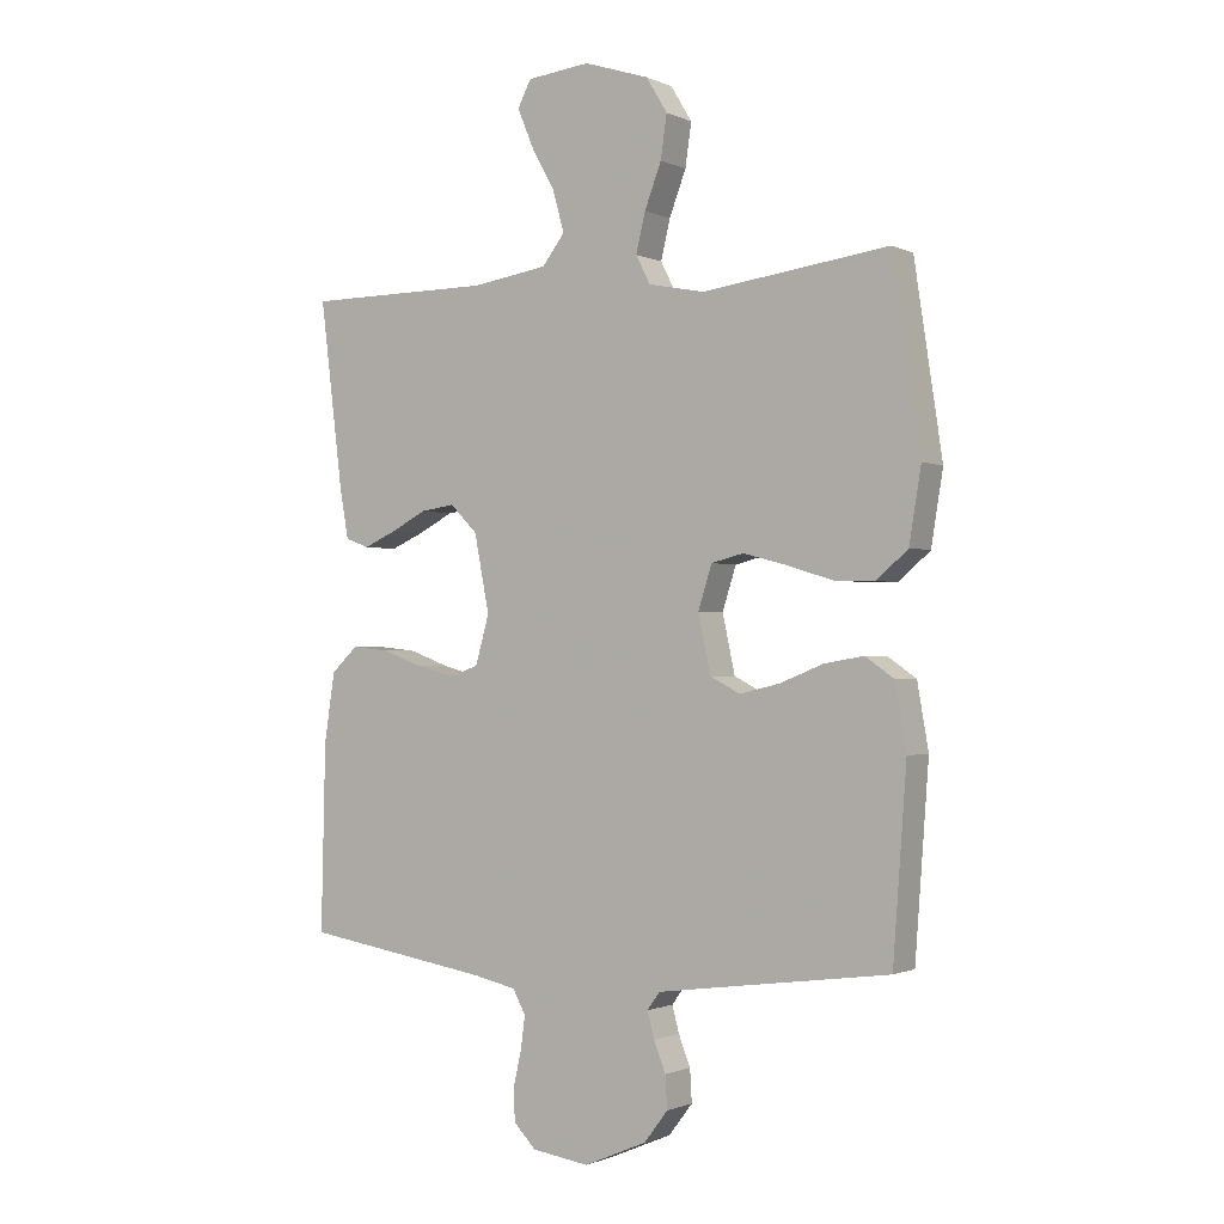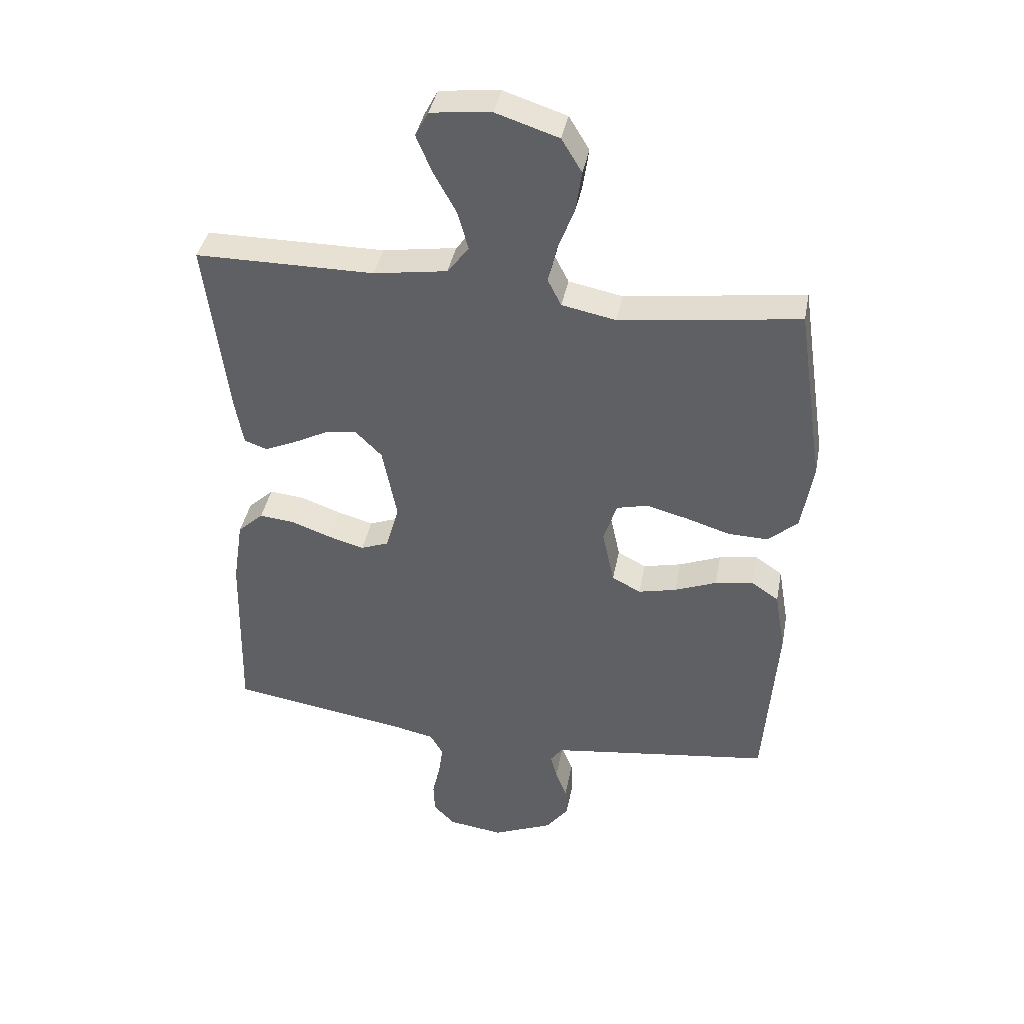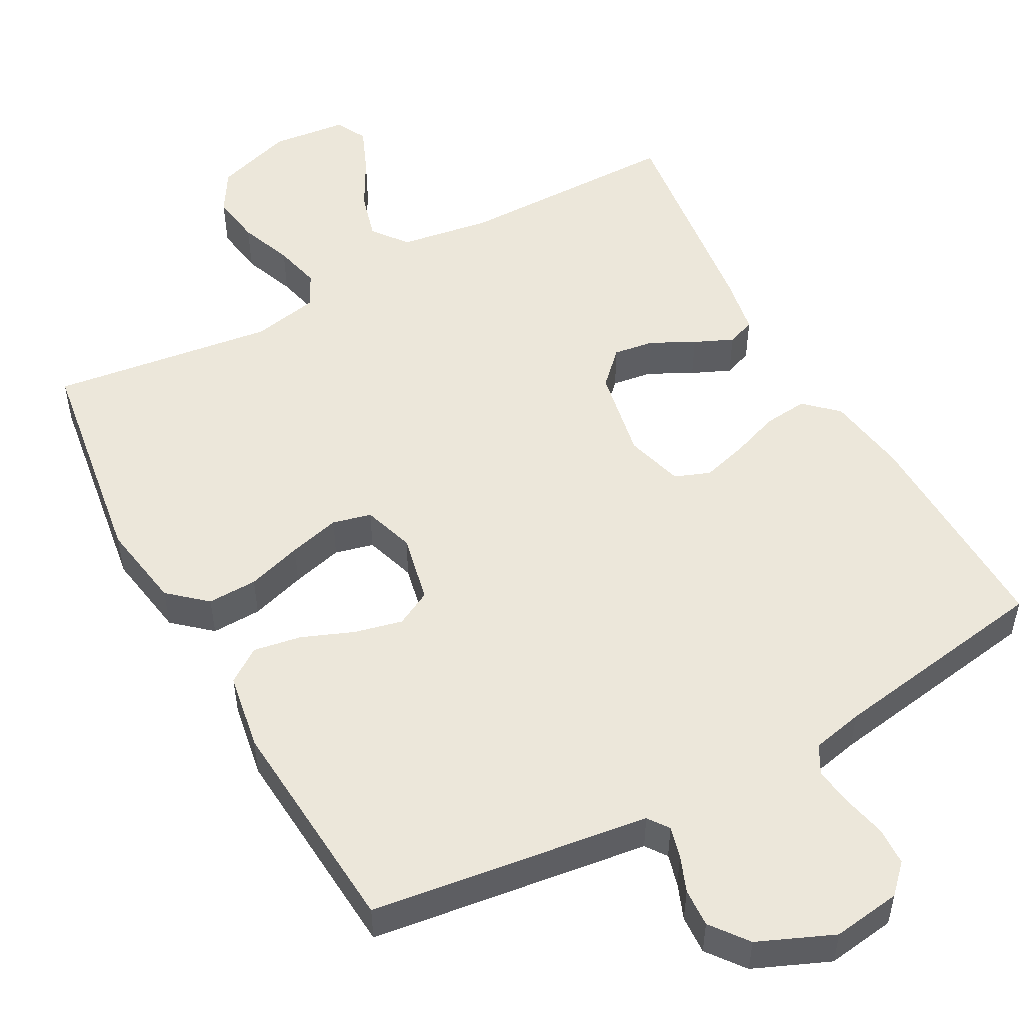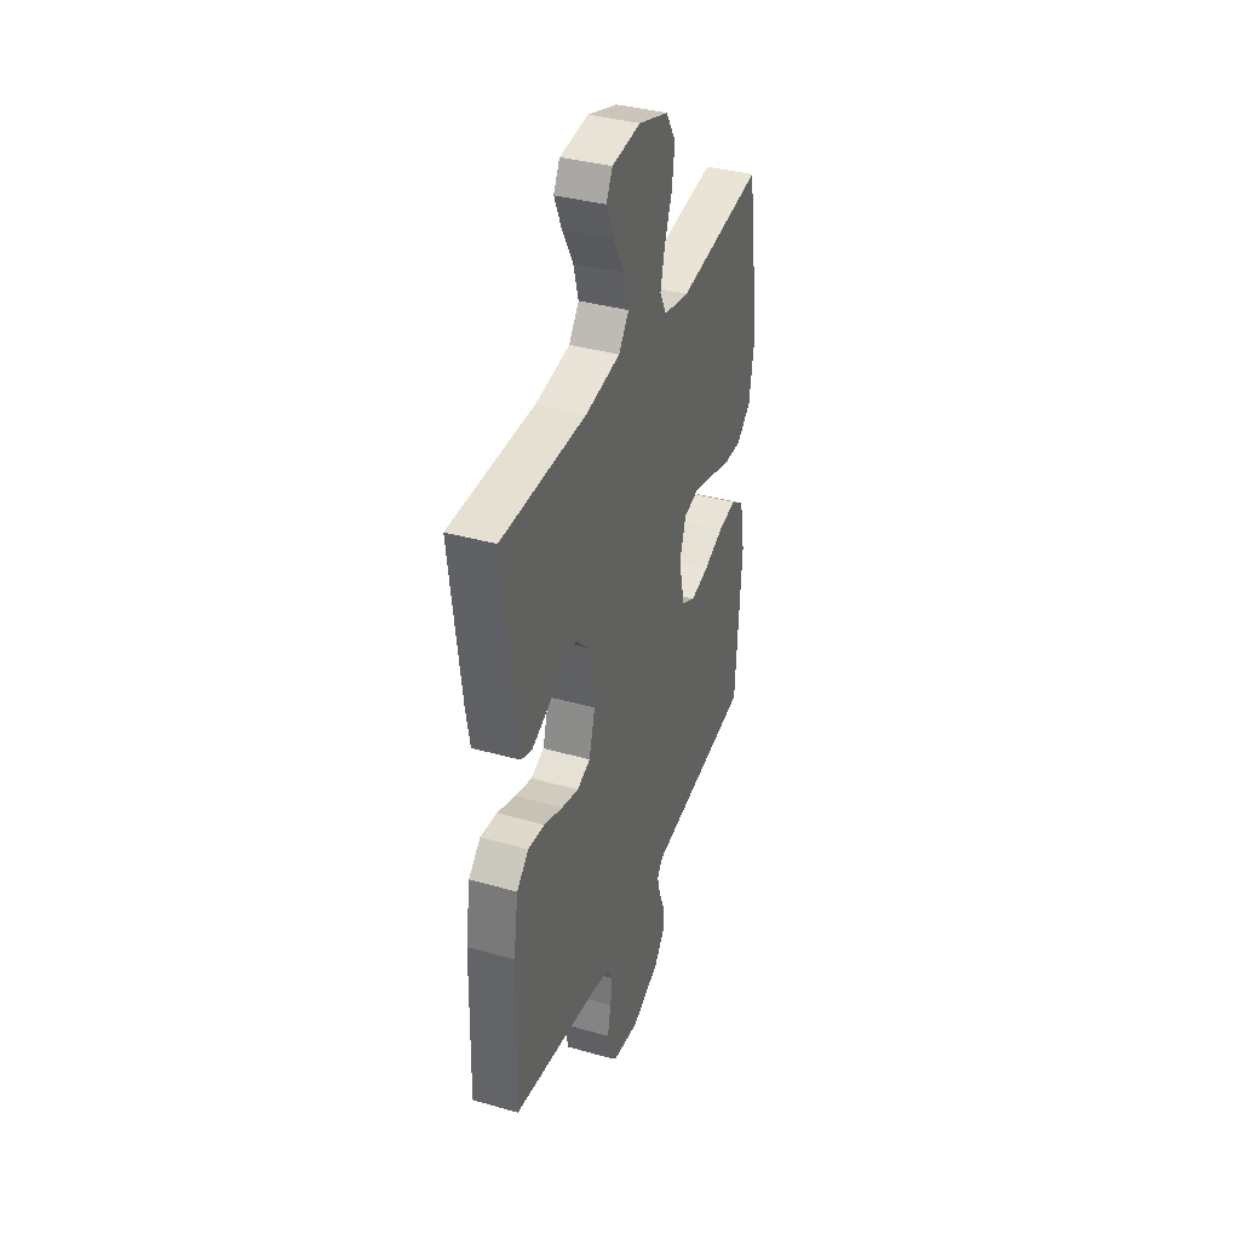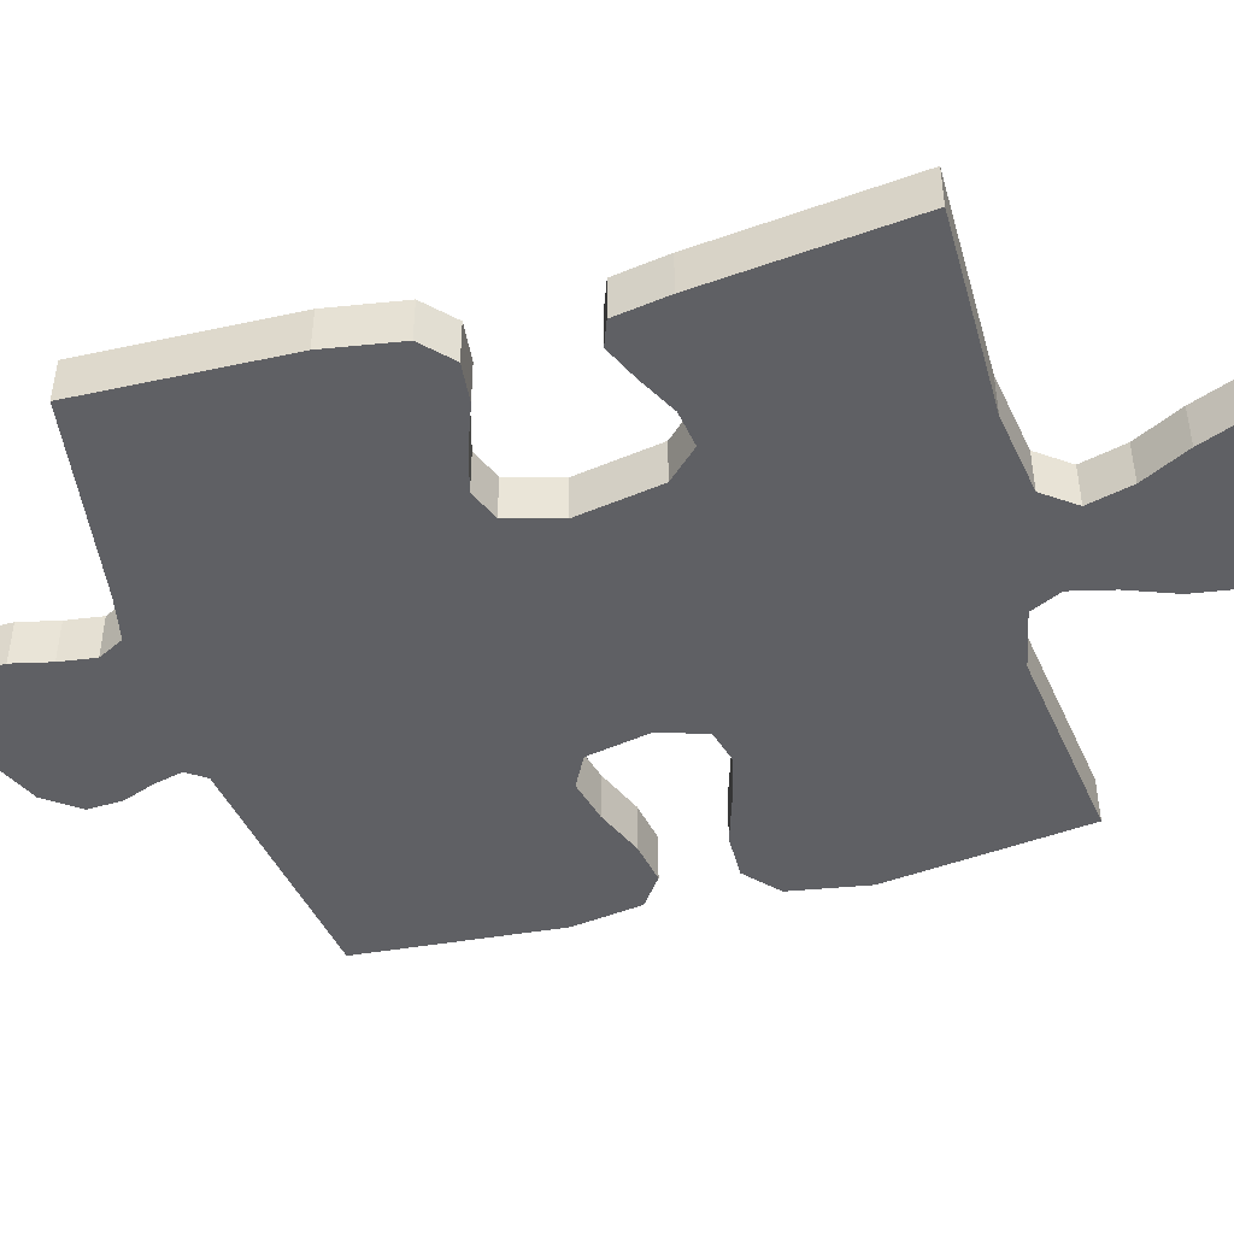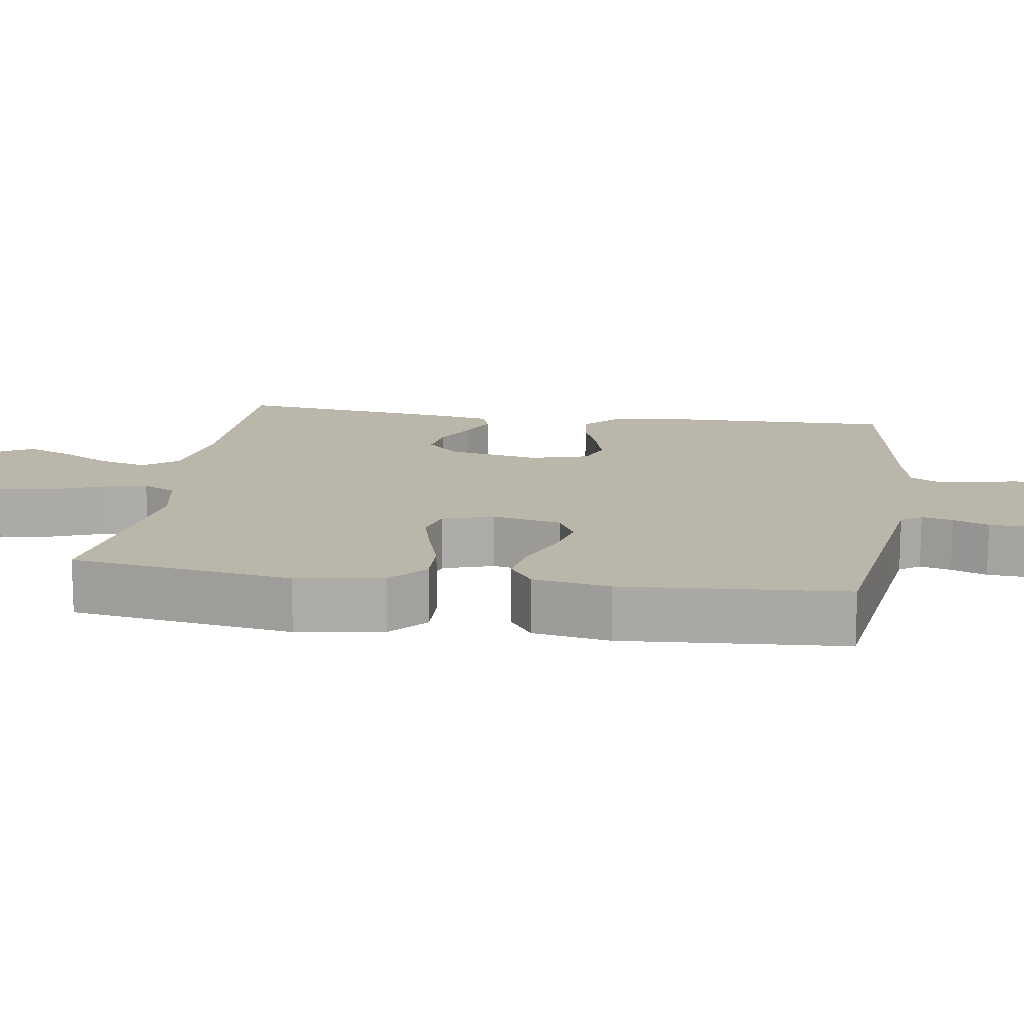
<metadata>
{"format":"obj","ext":"obj","renderer":"f3d","projection":"perspective","resolution":1024,"background":"white","views":[{"elev":-1.1,"azim":32.5,"up":"+Z"},{"elev":39.8,"azim":10.7,"up":"+Z"},{"elev":51.7,"azim":151.3,"up":"+Y"},{"elev":37.4,"azim":-70.0,"up":"+Z"},{"elev":-45.1,"azim":-74.5,"up":"+Y"},{"elev":13.9,"azim":98.7,"up":"+Y"}]}
</metadata>
<code>
v 0.5 0.07 0.5
v 0.545 0.07 0.2
v 0.526 0.07 0.083
v 0.476 0.07 0.039
v 0.409 0.07 0.041
v 0.335 0.07 0.064
v 0.266 0.07 0.082
v 0.214 0.07 0.069
v 0.192 0.07 0
v 0.212 0.07 -0.093
v 0.26 0.07 -0.118
v 0.324 0.07 -0.103
v 0.394 0.07 -0.075
v 0.458 0.07 -0.064
v 0.504 0.07 -0.096
v 0.522 0.07 -0.2
v 0.5 0.07 -0.5
v 0.2 0.07 -0.54
v 0.126 0.07 -0.55
v 0.106 0.07 -0.578
v 0.117 0.07 -0.62
v 0.136 0.07 -0.668
v 0.139 0.07 -0.72
v 0.101 0.07 -0.77
v 0 0.07 -0.813
v -0.092 0.07 -0.8
v -0.128 0.07 -0.763
v -0.13 0.07 -0.711
v -0.117 0.07 -0.654
v -0.11 0.07 -0.601
v -0.131 0.07 -0.563
v -0.2 0.07 -0.548
v -0.5 0.07 -0.5
v -0.493 0.07 -0.2
v -0.476 0.07 -0.089
v -0.433 0.07 -0.049
v -0.374 0.07 -0.055
v -0.308 0.07 -0.079
v -0.247 0.07 -0.096
v -0.2 0.07 -0.078
v -0.178 0.07 0
v -0.202 0.07 0.124
v -0.246 0.07 0.168
v -0.301 0.07 0.16
v -0.359 0.07 0.13
v -0.411 0.07 0.107
v -0.449 0.07 0.121
v -0.463 0.07 0.2
v -0.5 0.07 0.5
v -0.2 0.07 0.501
v -0.077 0.07 0.52
v -0.041 0.07 0.567
v -0.059 0.07 0.632
v -0.097 0.07 0.701
v -0.123 0.07 0.763
v -0.101 0.07 0.805
v 0 0.07 0.816
v 0.105 0.07 0.782
v 0.139 0.07 0.726
v 0.129 0.07 0.657
v 0.102 0.07 0.586
v 0.087 0.07 0.523
v 0.11 0.07 0.478
v 0.2 0.07 0.46
v 0.5 0 0.5
v 0.545 0 0.2
v 0.526 0 0.083
v 0.476 0 0.039
v 0.409 0 0.041
v 0.335 0 0.064
v 0.266 0 0.082
v 0.214 0 0.069
v 0.192 0 0
v 0.212 0 -0.093
v 0.26 0 -0.118
v 0.324 0 -0.103
v 0.394 0 -0.075
v 0.458 0 -0.064
v 0.504 0 -0.096
v 0.522 0 -0.2
v 0.5 0 -0.5
v 0.2 0 -0.54
v 0.126 0 -0.55
v 0.106 0 -0.578
v 0.117 0 -0.62
v 0.136 0 -0.668
v 0.139 0 -0.72
v 0.101 0 -0.77
v 0 0 -0.813
v -0.092 0 -0.8
v -0.128 0 -0.763
v -0.13 0 -0.711
v -0.117 0 -0.654
v -0.11 0 -0.601
v -0.131 0 -0.563
v -0.2 0 -0.548
v -0.5 0 -0.5
v -0.493 0 -0.2
v -0.476 0 -0.089
v -0.433 0 -0.049
v -0.374 0 -0.055
v -0.308 0 -0.079
v -0.247 0 -0.096
v -0.2 0 -0.078
v -0.178 0 0
v -0.202 0 0.124
v -0.246 0 0.168
v -0.301 0 0.16
v -0.359 0 0.13
v -0.411 0 0.107
v -0.449 0 0.121
v -0.463 0 0.2
v -0.5 0 0.5
v -0.2 0 0.501
v -0.077 0 0.52
v -0.041 0 0.567
v -0.059 0 0.632
v -0.097 0 0.701
v -0.123 0 0.763
v -0.101 0 0.805
v 0 0 0.816
v 0.105 0 0.782
v 0.139 0 0.726
v 0.129 0 0.657
v 0.102 0 0.586
v 0.087 0 0.523
v 0.11 0 0.478
v 0.2 0 0.46
f 59 60 61
f 58 59 61
f 57 58 61
f 56 57 61
f 55 56 61
f 54 55 61
f 53 54 61
f 52 53 61 62
f 51 52 62 63
f 48 49 50
f 47 48 50
f 46 47 50
f 45 46 50
f 44 45 50
f 50 51 63
f 44 50 63
f 43 44 63
f 36 37 38
f 35 36 38
f 34 35 38
f 33 34 38
f 32 33 38
f 31 32 38 39
f 30 31 39 40
f 27 28 29
f 26 27 29
f 25 26 29
f 24 25 29
f 23 24 29
f 22 23 29
f 21 22 29
f 20 21 29 30
f 30 40 41
f 20 30 41
f 19 20 41
f 16 17 18
f 15 16 18
f 14 15 18
f 13 14 18
f 12 13 18
f 11 12 18 19
f 4 5 6
f 3 4 6
f 2 3 6
f 1 2 6
f 64 1 6
f 64 6 7
f 64 7 8
f 63 64 8
f 43 63 8
f 42 43 8
f 41 42 8 9
f 10 11 19 41
f 9 10 41
f 125 124 123
f 125 123 122
f 125 122 121
f 125 121 120
f 125 120 119
f 125 119 118
f 125 118 117
f 126 125 117 116
f 127 126 116 115
f 114 113 112
f 114 112 111
f 114 111 110
f 114 110 109
f 114 109 108
f 127 115 114
f 127 114 108
f 127 108 107
f 102 101 100
f 102 100 99
f 102 99 98
f 102 98 97
f 102 97 96
f 103 102 96 95
f 104 103 95 94
f 93 92 91
f 93 91 90
f 93 90 89
f 93 89 88
f 93 88 87
f 93 87 86
f 93 86 85
f 94 93 85 84
f 105 104 94
f 105 94 84
f 105 84 83
f 82 81 80
f 82 80 79
f 82 79 78
f 82 78 77
f 82 77 76
f 83 82 76 75
f 70 69 68
f 70 68 67
f 70 67 66
f 70 66 65
f 70 65 128
f 71 70 128
f 72 71 128
f 72 128 127
f 72 127 107
f 72 107 106
f 73 72 106 105
f 105 83 75 74
f 105 74 73
f 1 65 66 2
f 2 66 67 3
f 3 67 68 4
f 4 68 69 5
f 5 69 70 6
f 6 70 71 7
f 7 71 72 8
f 8 72 73 9
f 9 73 74 10
f 10 74 75 11
f 11 75 76 12
f 12 76 77 13
f 13 77 78 14
f 14 78 79 15
f 15 79 80 16
f 16 80 81 17
f 17 81 82 18
f 18 82 83 19
f 19 83 84 20
f 20 84 85 21
f 21 85 86 22
f 22 86 87 23
f 23 87 88 24
f 24 88 89 25
f 25 89 90 26
f 26 90 91 27
f 27 91 92 28
f 28 92 93 29
f 29 93 94 30
f 30 94 95 31
f 31 95 96 32
f 32 96 97 33
f 33 97 98 34
f 34 98 99 35
f 35 99 100 36
f 36 100 101 37
f 37 101 102 38
f 38 102 103 39
f 39 103 104 40
f 40 104 105 41
f 41 105 106 42
f 42 106 107 43
f 43 107 108 44
f 44 108 109 45
f 45 109 110 46
f 46 110 111 47
f 47 111 112 48
f 48 112 113 49
f 49 113 114 50
f 50 114 115 51
f 51 115 116 52
f 52 116 117 53
f 53 117 118 54
f 54 118 119 55
f 55 119 120 56
f 56 120 121 57
f 57 121 122 58
f 58 122 123 59
f 59 123 124 60
f 60 124 125 61
f 61 125 126 62
f 62 126 127 63
f 63 127 128 64
f 64 128 65 1

</code>
